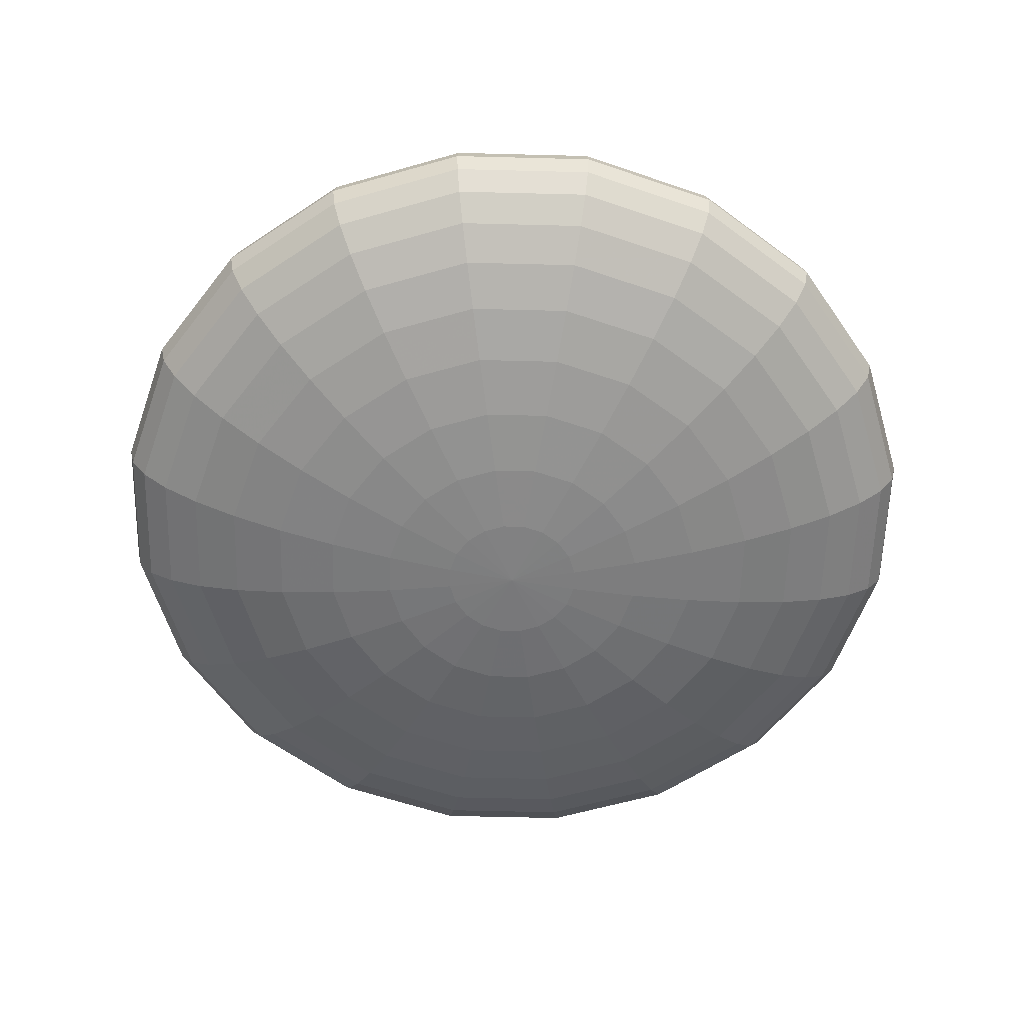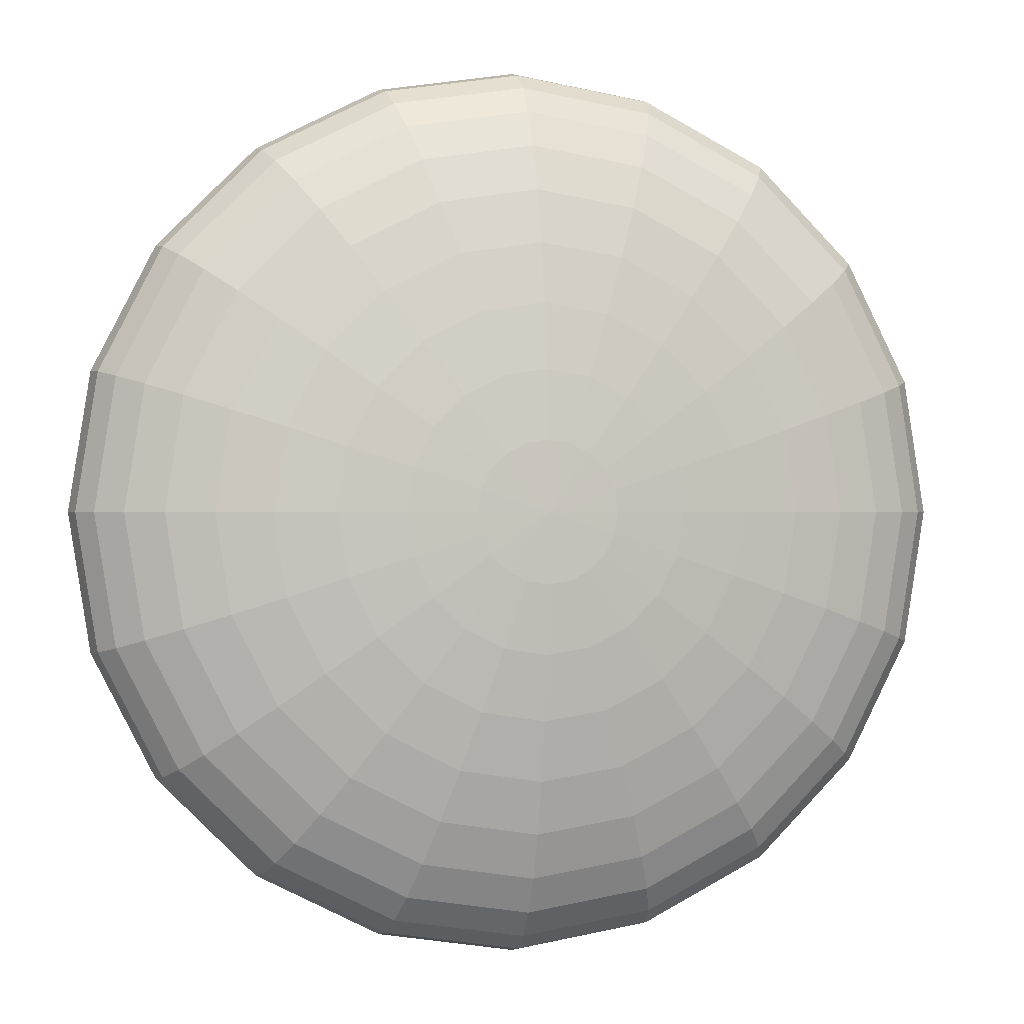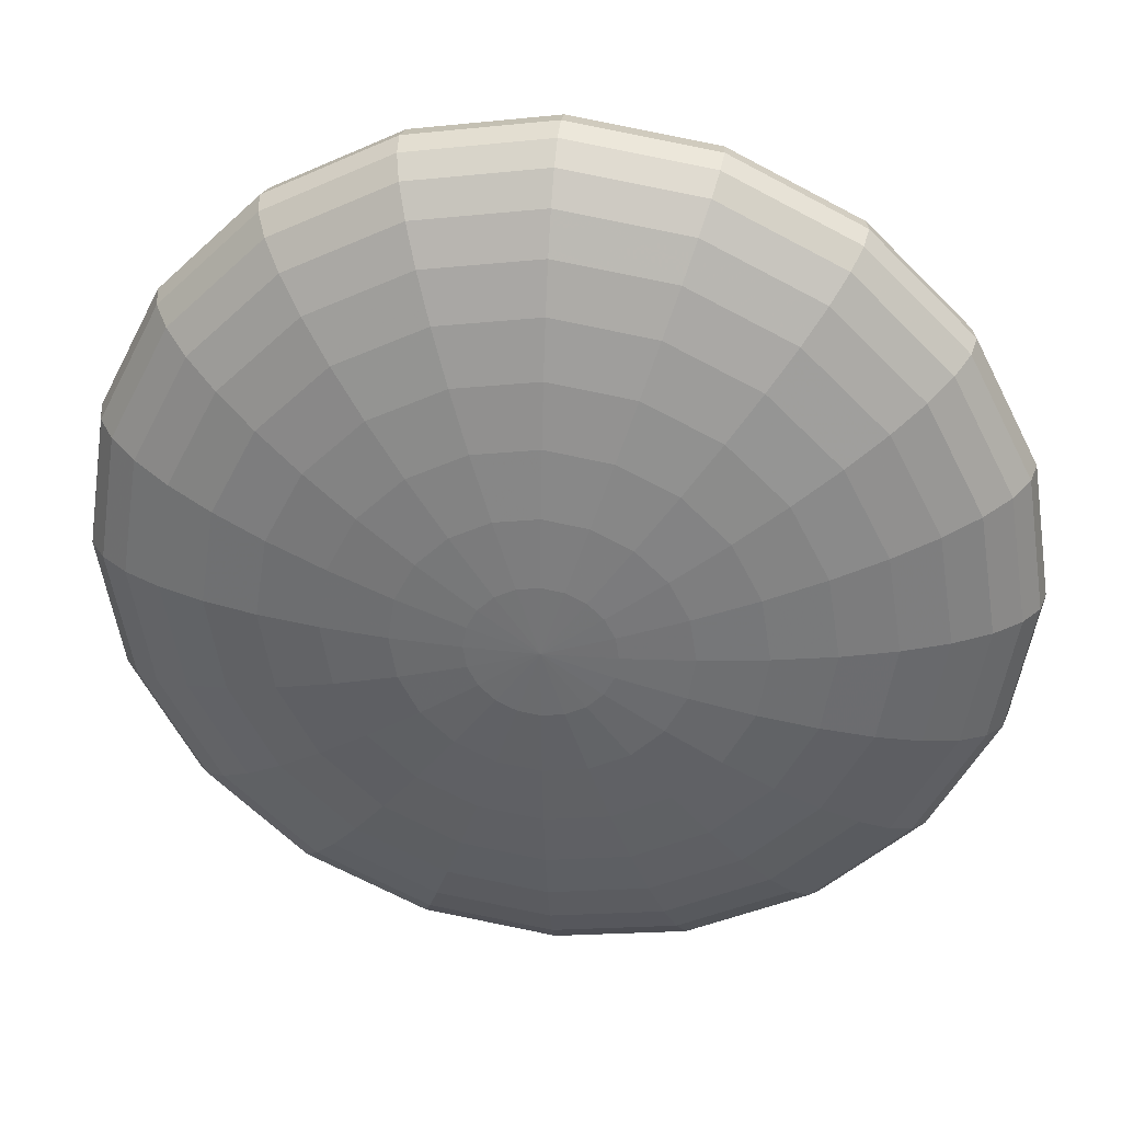
<metadata>
{"format":"obj","ext":"obj","renderer":"f3d","projection":"perspective","resolution":1024,"background":"white","views":[{"elev":-59.0,"azim":-100.5,"up":"+Y"},{"elev":-0.0,"azim":-13.9,"up":"+Z"},{"elev":34.2,"azim":7.1,"up":"+Z"}]}
</metadata>
<code>
v 0.2485 0.3141 -0.08076
v 0.2114 0.3141 -0.1536
v 0.1536 0.3141 -0.2114
v 0.08076 0.3141 -0.2485
v 0 0.3141 -0.2613
v -0.08076 0.3141 -0.2485
v -0.1536 0.3141 -0.2114
v -0.2114 0.3141 -0.1536
v -0.2485 0.3141 -0.08076
v -0.2613 0.3141 0
v -0.2485 0.3141 0.08076
v -0.2114 0.3141 0.1536
v -0.1536 0.3141 0.2114
v -0.08076 0.3141 0.2485
v -0 0.3141 0.2613
v 0.08076 0.3141 0.2485
v 0.1536 0.3141 0.2114
v 0.2114 0.3141 0.1536
v 0.2485 0.3141 0.08076
v 0.2613 0.3141 0
v 0.491 0.3344 -0.1595
v 0.4176 0.3344 -0.3034
v 0.3034 0.3344 -0.4176
v 0.1595 0.3344 -0.491
v 0 0.3344 -0.5162
v -0.1595 0.3344 -0.491
v -0.3034 0.3344 -0.4176
v -0.4176 0.3344 -0.3034
v -0.491 0.3344 -0.1595
v -0.5162 0.3344 0
v -0.491 0.3344 0.1595
v -0.4176 0.3344 0.3034
v -0.3034 0.3344 0.4176
v -0.1595 0.3344 0.491
v -0 0.3344 0.5162
v 0.1595 0.3344 0.491
v 0.3034 0.3344 0.4176
v 0.4176 0.3344 0.3034
v 0.491 0.3344 0.1595
v 0.5162 0.3344 0
v 0.7213 0.3676 -0.2344
v 0.6136 0.3676 -0.4458
v 0.4458 0.3676 -0.6136
v 0.2344 0.3676 -0.7213
v 0 0.3676 -0.7584
v -0.2344 0.3676 -0.7213
v -0.4458 0.3676 -0.6136
v -0.6136 0.3676 -0.4458
v -0.7213 0.3676 -0.2344
v -0.7584 0.3676 0
v -0.7213 0.3676 0.2344
v -0.6136 0.3676 0.4458
v -0.4458 0.3676 0.6136
v -0.2344 0.3676 0.7213
v -0 0.3676 0.7584
v 0.2344 0.3676 0.7213
v 0.4458 0.3676 0.6136
v 0.6136 0.3676 0.4458
v 0.7213 0.3676 0.2344
v 0.7584 0.3676 0
v 0.9339 0.4129 -0.3034
v 0.7944 0.4129 -0.5772
v 0.5772 0.4129 -0.7944
v 0.3034 0.4129 -0.9339
v 0 0.4129 -0.9819
v -0.3034 0.4129 -0.9339
v -0.5772 0.4129 -0.7944
v -0.7944 0.4129 -0.5772
v -0.9339 0.4129 -0.3034
v -0.9819 0.4129 0
v -0.9339 0.4129 0.3034
v -0.7944 0.4129 0.5772
v -0.5772 0.4129 0.7944
v -0.3034 0.4129 0.9339
v -0 0.4129 0.9819
v 0.3034 0.4129 0.9339
v 0.5772 0.4129 0.7944
v 0.7944 0.4129 0.5772
v 0.9339 0.4129 0.3034
v 0.9819 0.4129 0
v 1.123 0.4693 -0.365
v 0.9557 0.4693 -0.6943
v 0.6943 0.4693 -0.9557
v 0.365 0.4693 -1.123
v 0 0.4693 -1.181
v -0.365 0.4693 -1.123
v -0.6943 0.4693 -0.9557
v -0.9557 0.4693 -0.6943
v -1.123 0.4693 -0.365
v -1.181 0.4693 0
v -1.123 0.4693 0.365
v -0.9557 0.4693 0.6943
v -0.6943 0.4693 0.9557
v -0.365 0.4693 1.123
v -0 0.4693 1.181
v 0.365 0.4693 1.123
v 0.6943 0.4693 0.9557
v 0.9557 0.4693 0.6943
v 1.123 0.4693 0.365
v 1.181 0.4693 0
v 1.285 0.5353 -0.4176
v 1.093 0.5353 -0.7944
v 0.7944 0.5353 -1.093
v 0.4176 0.5353 -1.285
v 0 0.5353 -1.352
v -0.4176 0.5353 -1.285
v -0.7944 0.5353 -1.093
v -1.093 0.5353 -0.7944
v -1.285 0.5353 -0.4176
v -1.352 0.5353 0
v -1.285 0.5353 0.4176
v -1.093 0.5353 0.7944
v -0.7944 0.5353 1.093
v -0.4176 0.5353 1.285
v -0 0.5353 1.352
v 0.4176 0.5353 1.285
v 0.7944 0.5353 1.093
v 1.093 0.5353 0.7944
v 1.285 0.5353 0.4176
v 1.352 0.5353 0
v 1.416 0.6093 -0.46
v 1.204 0.6093 -0.8749
v 0.8749 0.6093 -1.204
v 0.46 0.6093 -1.416
v 0 0.6093 -1.488
v -0.46 0.6093 -1.416
v -0.8749 0.6093 -1.204
v -1.204 0.6093 -0.8749
v -1.416 0.6093 -0.46
v -1.488 0.6093 0
v -1.416 0.6093 0.46
v -1.204 0.6093 0.8749
v -0.8749 0.6093 1.204
v -0.46 0.6093 1.416
v -0 0.6093 1.488
v 0.46 0.6093 1.416
v 0.8749 0.6093 1.204
v 1.204 0.6093 0.8749
v 1.416 0.6093 0.46
v 1.488 0.6093 0
v 1.511 0.6895 -0.491
v 1.285 0.6895 -0.9339
v 0.9339 0.6895 -1.285
v 0.491 0.6895 -1.511
v 0 0.6895 -1.589
v -0.491 0.6895 -1.511
v -0.9339 0.6895 -1.285
v -1.285 0.6895 -0.9339
v -1.511 0.6895 -0.491
v -1.589 0.6895 0
v -1.511 0.6895 0.491
v -1.285 0.6895 0.9339
v -0.9339 0.6895 1.285
v -0.491 0.6895 1.511
v -0 0.6895 1.589
v 0.491 0.6895 1.511
v 0.9339 0.6895 1.285
v 1.285 0.6895 0.9339
v 1.511 0.6895 0.491
v 1.589 0.6895 0
v 1.569 0.7739 -0.5099
v 1.335 0.7739 -0.9698
v 0.9698 0.7739 -1.335
v 0.5099 0.7739 -1.569
v 0 0.7739 -1.65
v -0.5099 0.7739 -1.569
v -0.9698 0.7739 -1.335
v -1.335 0.7739 -0.9698
v -1.569 0.7739 -0.5099
v -1.65 0.7739 0
v -1.569 0.7739 0.5099
v -1.335 0.7739 0.9698
v -0.9698 0.7739 1.335
v -0.5099 0.7739 1.569
v -0 0.7739 1.65
v 0.5099 0.7739 1.569
v 0.9698 0.7739 1.335
v 1.335 0.7739 0.9698
v 1.569 0.7739 0.5099
v 1.65 0.7739 0
v 1.589 0.8605 -0.5162
v 1.352 0.8605 -0.9819
v 0.9819 0.8605 -1.352
v 0.5162 0.8605 -1.589
v 0 0.8605 -1.671
v -0.5162 0.8605 -1.589
v -0.9819 0.8605 -1.352
v -1.352 0.8605 -0.9819
v -1.589 0.8605 -0.5162
v -1.671 0.8605 0
v -1.589 0.8605 0.5162
v -1.352 0.8605 0.9819
v -0.9819 0.8605 1.352
v -0.5162 0.8605 1.589
v -0 0.8605 1.671
v 0.5162 0.8605 1.589
v 0.9819 0.8605 1.352
v 1.352 0.8605 0.9819
v 1.589 0.8605 0.5162
v 1.671 0.8605 0
v 1.569 0.947 -0.5099
v 1.335 0.947 -0.9698
v 0.9698 0.947 -1.335
v 0.5099 0.947 -1.569
v 0 0.947 -1.65
v -0.5099 0.947 -1.569
v -0.9698 0.947 -1.335
v -1.335 0.947 -0.9698
v -1.569 0.947 -0.5099
v -1.65 0.947 0
v -1.569 0.947 0.5099
v -1.335 0.947 0.9698
v -0.9698 0.947 1.335
v -0.5099 0.947 1.569
v -0 0.947 1.65
v 0.5099 0.947 1.569
v 0.9698 0.947 1.335
v 1.335 0.947 0.9698
v 1.569 0.947 0.5099
v 1.65 0.947 0
v 1.511 1.031 -0.491
v 1.285 1.031 -0.9339
v 0.9339 1.031 -1.285
v 0.491 1.031 -1.511
v 0 1.031 -1.589
v -0.491 1.031 -1.511
v -0.9339 1.031 -1.285
v -1.285 1.031 -0.9339
v -1.511 1.031 -0.491
v -1.589 1.031 0
v -1.511 1.031 0.491
v -1.285 1.031 0.9339
v -0.9339 1.031 1.285
v -0.491 1.031 1.511
v -0 1.031 1.589
v 0.491 1.031 1.511
v 0.9339 1.031 1.285
v 1.285 1.031 0.9339
v 1.511 1.031 0.491
v 1.589 1.031 0
v 1.416 1.112 -0.46
v 1.204 1.112 -0.8749
v 0.8749 1.112 -1.204
v 0.46 1.112 -1.416
v 0 1.112 -1.488
v -0.46 1.112 -1.416
v -0.8749 1.112 -1.204
v -1.204 1.112 -0.8749
v -1.416 1.112 -0.46
v -1.488 1.112 0
v -1.416 1.112 0.46
v -1.204 1.112 0.8749
v -0.8749 1.112 1.204
v -0.46 1.112 1.416
v -0 1.112 1.488
v 0.46 1.112 1.416
v 0.8749 1.112 1.204
v 1.204 1.112 0.8749
v 1.416 1.112 0.46
v 1.488 1.112 0
v 1.285 1.186 -0.4176
v 1.093 1.186 -0.7944
v 0.7944 1.186 -1.093
v 0.4176 1.186 -1.285
v 0 1.186 -1.352
v -0.4176 1.186 -1.285
v -0.7944 1.186 -1.093
v -1.093 1.186 -0.7944
v -1.285 1.186 -0.4176
v -1.352 1.186 0
v -1.285 1.186 0.4176
v -1.093 1.186 0.7944
v -0.7944 1.186 1.093
v -0.4176 1.186 1.285
v -0 1.186 1.352
v 0.4176 1.186 1.285
v 0.7944 1.186 1.093
v 1.093 1.186 0.7944
v 1.285 1.186 0.4176
v 1.352 1.186 0
v 1.123 1.252 -0.365
v 0.9557 1.252 -0.6943
v 0.6943 1.252 -0.9557
v 0.365 1.252 -1.123
v 0 1.252 -1.181
v -0.365 1.252 -1.123
v -0.6943 1.252 -0.9557
v -0.9557 1.252 -0.6943
v -1.123 1.252 -0.365
v -1.181 1.252 0
v -1.123 1.252 0.365
v -0.9557 1.252 0.6943
v -0.6943 1.252 0.9557
v -0.365 1.252 1.123
v -0 1.252 1.181
v 0.365 1.252 1.123
v 0.6943 1.252 0.9557
v 0.9557 1.252 0.6943
v 1.123 1.252 0.365
v 1.181 1.252 0
v 0.9339 1.308 -0.3034
v 0.7944 1.308 -0.5772
v 0.5772 1.308 -0.7944
v 0.3034 1.308 -0.9339
v 0 1.308 -0.9819
v -0.3034 1.308 -0.9339
v -0.5772 1.308 -0.7944
v -0.7944 1.308 -0.5772
v -0.9339 1.308 -0.3034
v -0.9819 1.308 0
v -0.9339 1.308 0.3034
v -0.7944 1.308 0.5772
v -0.5772 1.308 0.7944
v -0.3034 1.308 0.9339
v -0 1.308 0.9819
v 0.3034 1.308 0.9339
v 0.5772 1.308 0.7944
v 0.7944 1.308 0.5772
v 0.9339 1.308 0.3034
v 0.9819 1.308 0
v 0.7213 1.353 -0.2344
v 0.6136 1.353 -0.4458
v 0.4458 1.353 -0.6136
v 0.2344 1.353 -0.7213
v 0 1.353 -0.7584
v -0.2344 1.353 -0.7213
v -0.4458 1.353 -0.6136
v -0.6136 1.353 -0.4458
v -0.7213 1.353 -0.2344
v -0.7584 1.353 0
v -0.7213 1.353 0.2344
v -0.6136 1.353 0.4458
v -0.4458 1.353 0.6136
v -0.2344 1.353 0.7213
v -0 1.353 0.7584
v 0.2344 1.353 0.7213
v 0.4458 1.353 0.6136
v 0.6136 1.353 0.4458
v 0.7213 1.353 0.2344
v 0.7584 1.353 0
v 0.491 1.387 -0.1595
v 0.4176 1.387 -0.3034
v 0.3034 1.387 -0.4176
v 0.1595 1.387 -0.491
v 0 1.387 -0.5162
v -0.1595 1.387 -0.491
v -0.3034 1.387 -0.4176
v -0.4176 1.387 -0.3034
v -0.491 1.387 -0.1595
v -0.5162 1.387 0
v -0.491 1.387 0.1595
v -0.4176 1.387 0.3034
v -0.3034 1.387 0.4176
v -0.1595 1.387 0.491
v -0 1.387 0.5162
v 0.1595 1.387 0.491
v 0.3034 1.387 0.4176
v 0.4176 1.387 0.3034
v 0.491 1.387 0.1595
v 0.5162 1.387 0
v 0.2485 1.407 -0.08076
v 0.2114 1.407 -0.1536
v 0.1536 1.407 -0.2114
v 0.08076 1.407 -0.2485
v 0 1.407 -0.2613
v -0.08076 1.407 -0.2485
v -0.1536 1.407 -0.2114
v -0.2114 1.407 -0.1536
v -0.2485 1.407 -0.08076
v -0.2613 1.407 0
v -0.2485 1.407 0.08076
v -0.2114 1.407 0.1536
v -0.1536 1.407 0.2114
v -0.08076 1.407 0.2485
v -0 1.407 0.2613
v 0.08076 1.407 0.2485
v 0.1536 1.407 0.2114
v 0.2114 1.407 0.1536
v 0.2485 1.407 0.08076
v 0.2613 1.407 0
v 0 0.3073 0
v 0 1.414 0
f 1 2 22 21
f 2 3 23 22
f 3 4 24 23
f 4 5 25 24
f 5 6 26 25
f 6 7 27 26
f 7 8 28 27
f 8 9 29 28
f 9 10 30 29
f 10 11 31 30
f 11 12 32 31
f 12 13 33 32
f 13 14 34 33
f 14 15 35 34
f 15 16 36 35
f 16 17 37 36
f 17 18 38 37
f 18 19 39 38
f 19 20 40 39
f 20 1 21 40
f 21 22 42 41
f 22 23 43 42
f 23 24 44 43
f 24 25 45 44
f 25 26 46 45
f 26 27 47 46
f 27 28 48 47
f 28 29 49 48
f 29 30 50 49
f 30 31 51 50
f 31 32 52 51
f 32 33 53 52
f 33 34 54 53
f 34 35 55 54
f 35 36 56 55
f 36 37 57 56
f 37 38 58 57
f 38 39 59 58
f 39 40 60 59
f 40 21 41 60
f 41 42 62 61
f 42 43 63 62
f 43 44 64 63
f 44 45 65 64
f 45 46 66 65
f 46 47 67 66
f 47 48 68 67
f 48 49 69 68
f 49 50 70 69
f 50 51 71 70
f 51 52 72 71
f 52 53 73 72
f 53 54 74 73
f 54 55 75 74
f 55 56 76 75
f 56 57 77 76
f 57 58 78 77
f 58 59 79 78
f 59 60 80 79
f 60 41 61 80
f 61 62 82 81
f 62 63 83 82
f 63 64 84 83
f 64 65 85 84
f 65 66 86 85
f 66 67 87 86
f 67 68 88 87
f 68 69 89 88
f 69 70 90 89
f 70 71 91 90
f 71 72 92 91
f 72 73 93 92
f 73 74 94 93
f 74 75 95 94
f 75 76 96 95
f 76 77 97 96
f 77 78 98 97
f 78 79 99 98
f 79 80 100 99
f 80 61 81 100
f 81 82 102 101
f 82 83 103 102
f 83 84 104 103
f 84 85 105 104
f 85 86 106 105
f 86 87 107 106
f 87 88 108 107
f 88 89 109 108
f 89 90 110 109
f 90 91 111 110
f 91 92 112 111
f 92 93 113 112
f 93 94 114 113
f 94 95 115 114
f 95 96 116 115
f 96 97 117 116
f 97 98 118 117
f 98 99 119 118
f 99 100 120 119
f 100 81 101 120
f 101 102 122 121
f 102 103 123 122
f 103 104 124 123
f 104 105 125 124
f 105 106 126 125
f 106 107 127 126
f 107 108 128 127
f 108 109 129 128
f 109 110 130 129
f 110 111 131 130
f 111 112 132 131
f 112 113 133 132
f 113 114 134 133
f 114 115 135 134
f 115 116 136 135
f 116 117 137 136
f 117 118 138 137
f 118 119 139 138
f 119 120 140 139
f 120 101 121 140
f 121 122 142 141
f 122 123 143 142
f 123 124 144 143
f 124 125 145 144
f 125 126 146 145
f 126 127 147 146
f 127 128 148 147
f 128 129 149 148
f 129 130 150 149
f 130 131 151 150
f 131 132 152 151
f 132 133 153 152
f 133 134 154 153
f 134 135 155 154
f 135 136 156 155
f 136 137 157 156
f 137 138 158 157
f 138 139 159 158
f 139 140 160 159
f 140 121 141 160
f 141 142 162 161
f 142 143 163 162
f 143 144 164 163
f 144 145 165 164
f 145 146 166 165
f 146 147 167 166
f 147 148 168 167
f 148 149 169 168
f 149 150 170 169
f 150 151 171 170
f 151 152 172 171
f 152 153 173 172
f 153 154 174 173
f 154 155 175 174
f 155 156 176 175
f 156 157 177 176
f 157 158 178 177
f 158 159 179 178
f 159 160 180 179
f 160 141 161 180
f 161 162 182 181
f 162 163 183 182
f 163 164 184 183
f 164 165 185 184
f 165 166 186 185
f 166 167 187 186
f 167 168 188 187
f 168 169 189 188
f 169 170 190 189
f 170 171 191 190
f 171 172 192 191
f 172 173 193 192
f 173 174 194 193
f 174 175 195 194
f 175 176 196 195
f 176 177 197 196
f 177 178 198 197
f 178 179 199 198
f 179 180 200 199
f 180 161 181 200
f 181 182 202 201
f 182 183 203 202
f 183 184 204 203
f 184 185 205 204
f 185 186 206 205
f 186 187 207 206
f 187 188 208 207
f 188 189 209 208
f 189 190 210 209
f 190 191 211 210
f 191 192 212 211
f 192 193 213 212
f 193 194 214 213
f 194 195 215 214
f 195 196 216 215
f 196 197 217 216
f 197 198 218 217
f 198 199 219 218
f 199 200 220 219
f 200 181 201 220
f 201 202 222 221
f 202 203 223 222
f 203 204 224 223
f 204 205 225 224
f 205 206 226 225
f 206 207 227 226
f 207 208 228 227
f 208 209 229 228
f 209 210 230 229
f 210 211 231 230
f 211 212 232 231
f 212 213 233 232
f 213 214 234 233
f 214 215 235 234
f 215 216 236 235
f 216 217 237 236
f 217 218 238 237
f 218 219 239 238
f 219 220 240 239
f 220 201 221 240
f 221 222 242 241
f 222 223 243 242
f 223 224 244 243
f 224 225 245 244
f 225 226 246 245
f 226 227 247 246
f 227 228 248 247
f 228 229 249 248
f 229 230 250 249
f 230 231 251 250
f 231 232 252 251
f 232 233 253 252
f 233 234 254 253
f 234 235 255 254
f 235 236 256 255
f 236 237 257 256
f 237 238 258 257
f 238 239 259 258
f 239 240 260 259
f 240 221 241 260
f 241 242 262 261
f 242 243 263 262
f 243 244 264 263
f 244 245 265 264
f 245 246 266 265
f 246 247 267 266
f 247 248 268 267
f 248 249 269 268
f 249 250 270 269
f 250 251 271 270
f 251 252 272 271
f 252 253 273 272
f 253 254 274 273
f 254 255 275 274
f 255 256 276 275
f 256 257 277 276
f 257 258 278 277
f 258 259 279 278
f 259 260 280 279
f 260 241 261 280
f 261 262 282 281
f 262 263 283 282
f 263 264 284 283
f 264 265 285 284
f 265 266 286 285
f 266 267 287 286
f 267 268 288 287
f 268 269 289 288
f 269 270 290 289
f 270 271 291 290
f 271 272 292 291
f 272 273 293 292
f 273 274 294 293
f 274 275 295 294
f 275 276 296 295
f 276 277 297 296
f 277 278 298 297
f 278 279 299 298
f 279 280 300 299
f 280 261 281 300
f 281 282 302 301
f 282 283 303 302
f 283 284 304 303
f 284 285 305 304
f 285 286 306 305
f 286 287 307 306
f 287 288 308 307
f 288 289 309 308
f 289 290 310 309
f 290 291 311 310
f 291 292 312 311
f 292 293 313 312
f 293 294 314 313
f 294 295 315 314
f 295 296 316 315
f 296 297 317 316
f 297 298 318 317
f 298 299 319 318
f 299 300 320 319
f 300 281 301 320
f 301 302 322 321
f 302 303 323 322
f 303 304 324 323
f 304 305 325 324
f 305 306 326 325
f 306 307 327 326
f 307 308 328 327
f 308 309 329 328
f 309 310 330 329
f 310 311 331 330
f 311 312 332 331
f 312 313 333 332
f 313 314 334 333
f 314 315 335 334
f 315 316 336 335
f 316 317 337 336
f 317 318 338 337
f 318 319 339 338
f 319 320 340 339
f 320 301 321 340
f 321 322 342 341
f 322 323 343 342
f 323 324 344 343
f 324 325 345 344
f 325 326 346 345
f 326 327 347 346
f 327 328 348 347
f 328 329 349 348
f 329 330 350 349
f 330 331 351 350
f 331 332 352 351
f 332 333 353 352
f 333 334 354 353
f 334 335 355 354
f 335 336 356 355
f 336 337 357 356
f 337 338 358 357
f 338 339 359 358
f 339 340 360 359
f 340 321 341 360
f 341 342 362 361
f 342 343 363 362
f 343 344 364 363
f 344 345 365 364
f 345 346 366 365
f 346 347 367 366
f 347 348 368 367
f 348 349 369 368
f 349 350 370 369
f 350 351 371 370
f 351 352 372 371
f 352 353 373 372
f 353 354 374 373
f 354 355 375 374
f 355 356 376 375
f 356 357 377 376
f 357 358 378 377
f 358 359 379 378
f 359 360 380 379
f 360 341 361 380
f 2 1 381
f 3 2 381
f 4 3 381
f 5 4 381
f 6 5 381
f 7 6 381
f 8 7 381
f 9 8 381
f 10 9 381
f 11 10 381
f 12 11 381
f 13 12 381
f 14 13 381
f 15 14 381
f 16 15 381
f 17 16 381
f 18 17 381
f 19 18 381
f 20 19 381
f 1 20 381
f 361 362 382
f 362 363 382
f 363 364 382
f 364 365 382
f 365 366 382
f 366 367 382
f 367 368 382
f 368 369 382
f 369 370 382
f 370 371 382
f 371 372 382
f 372 373 382
f 373 374 382
f 374 375 382
f 375 376 382
f 376 377 382
f 377 378 382
f 378 379 382
f 379 380 382
f 380 361 382

</code>
